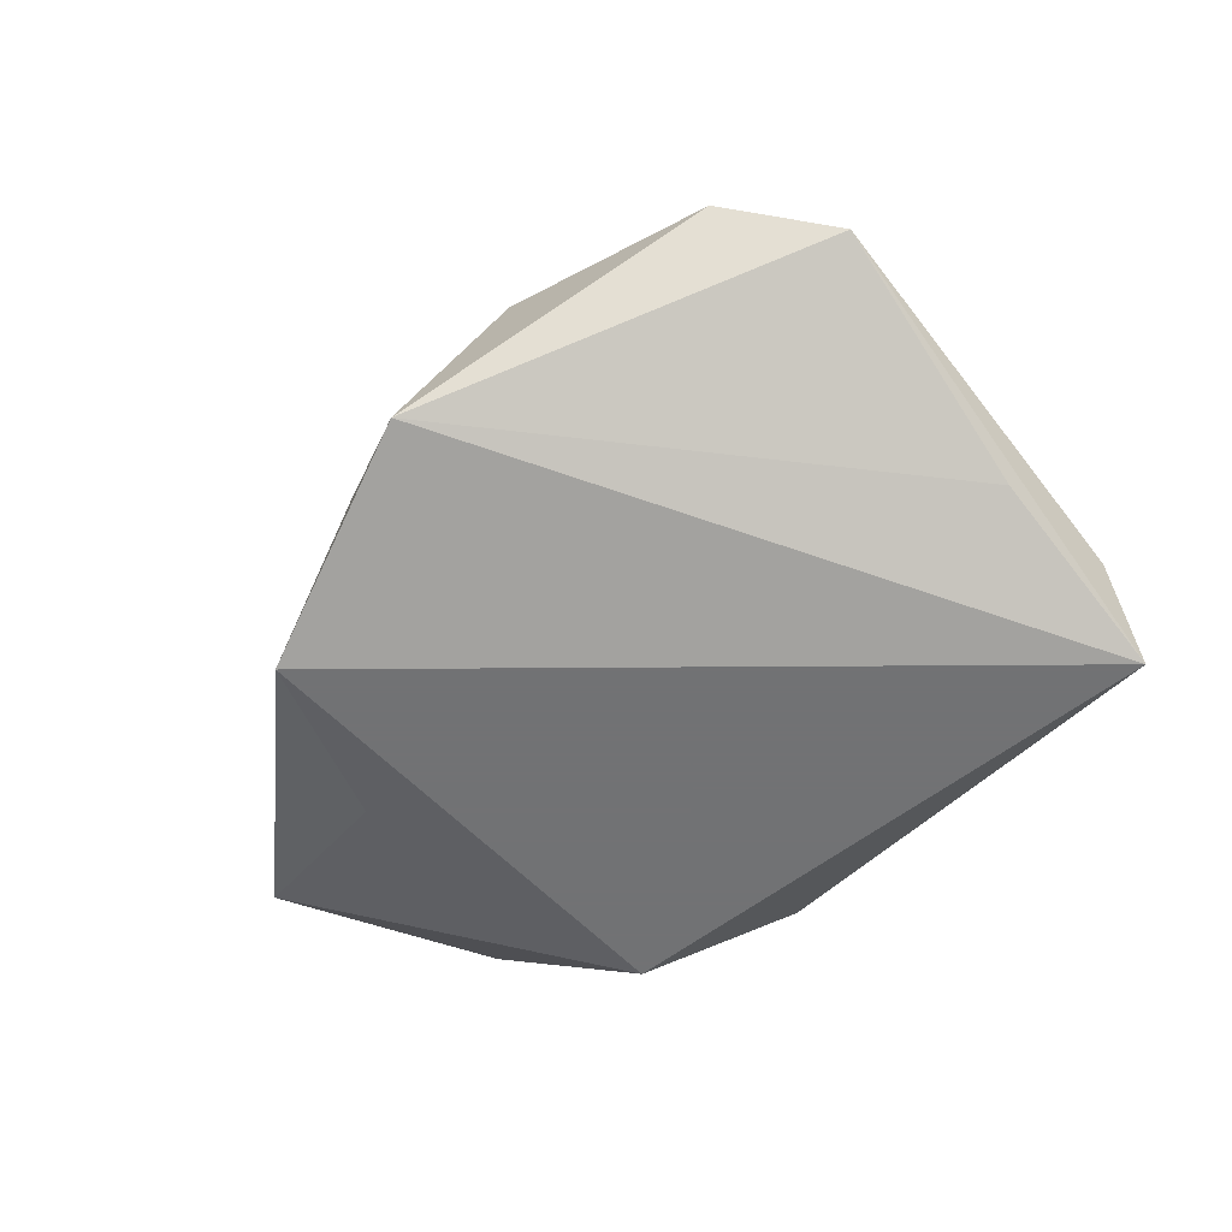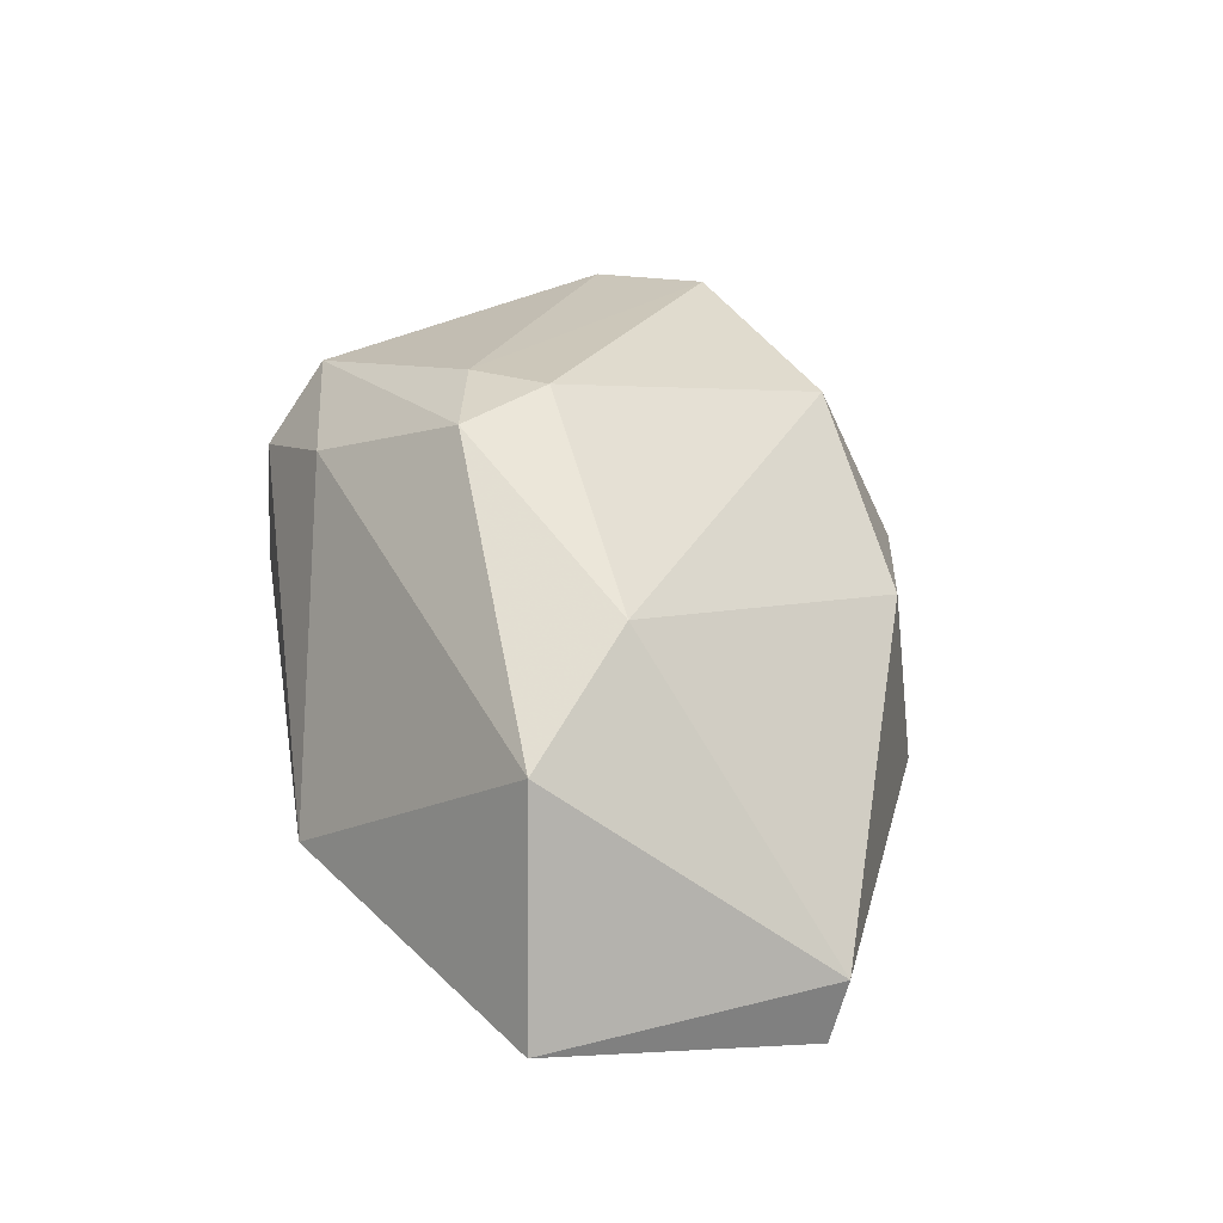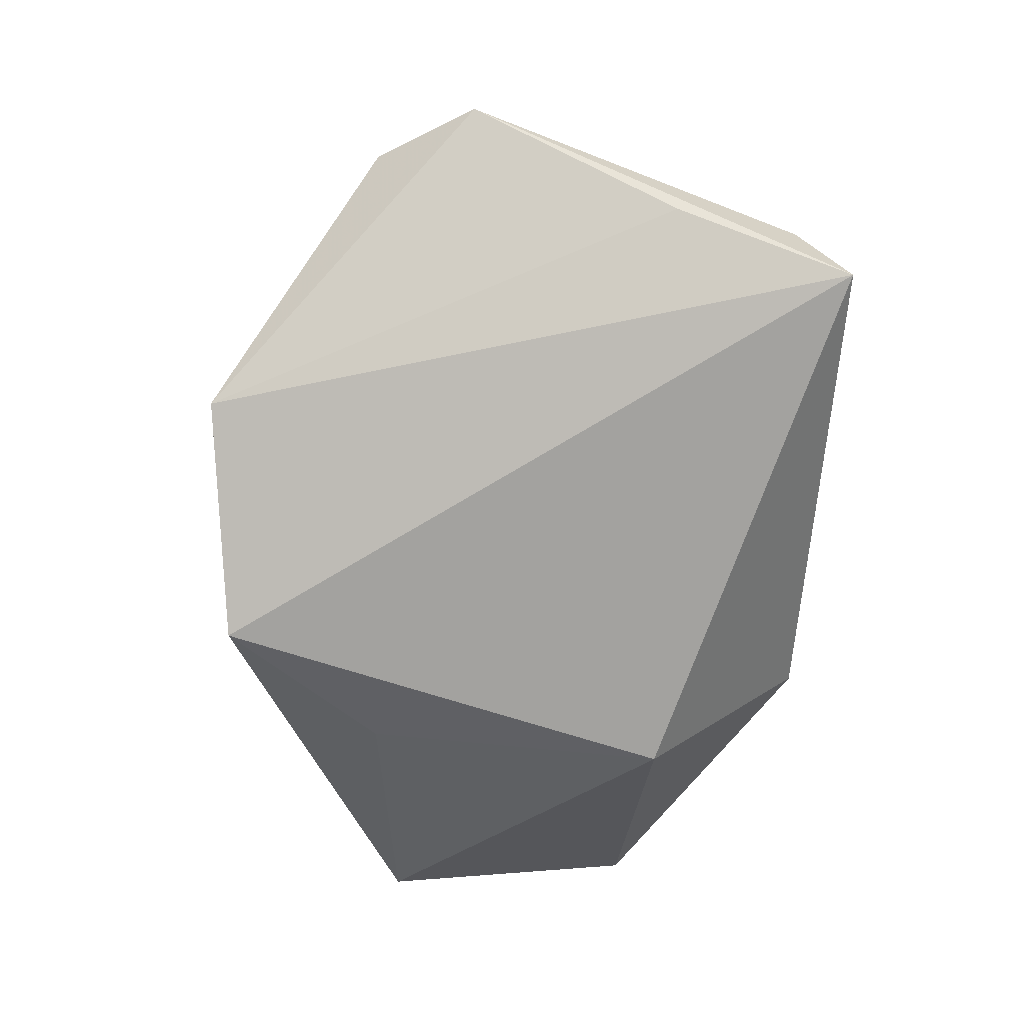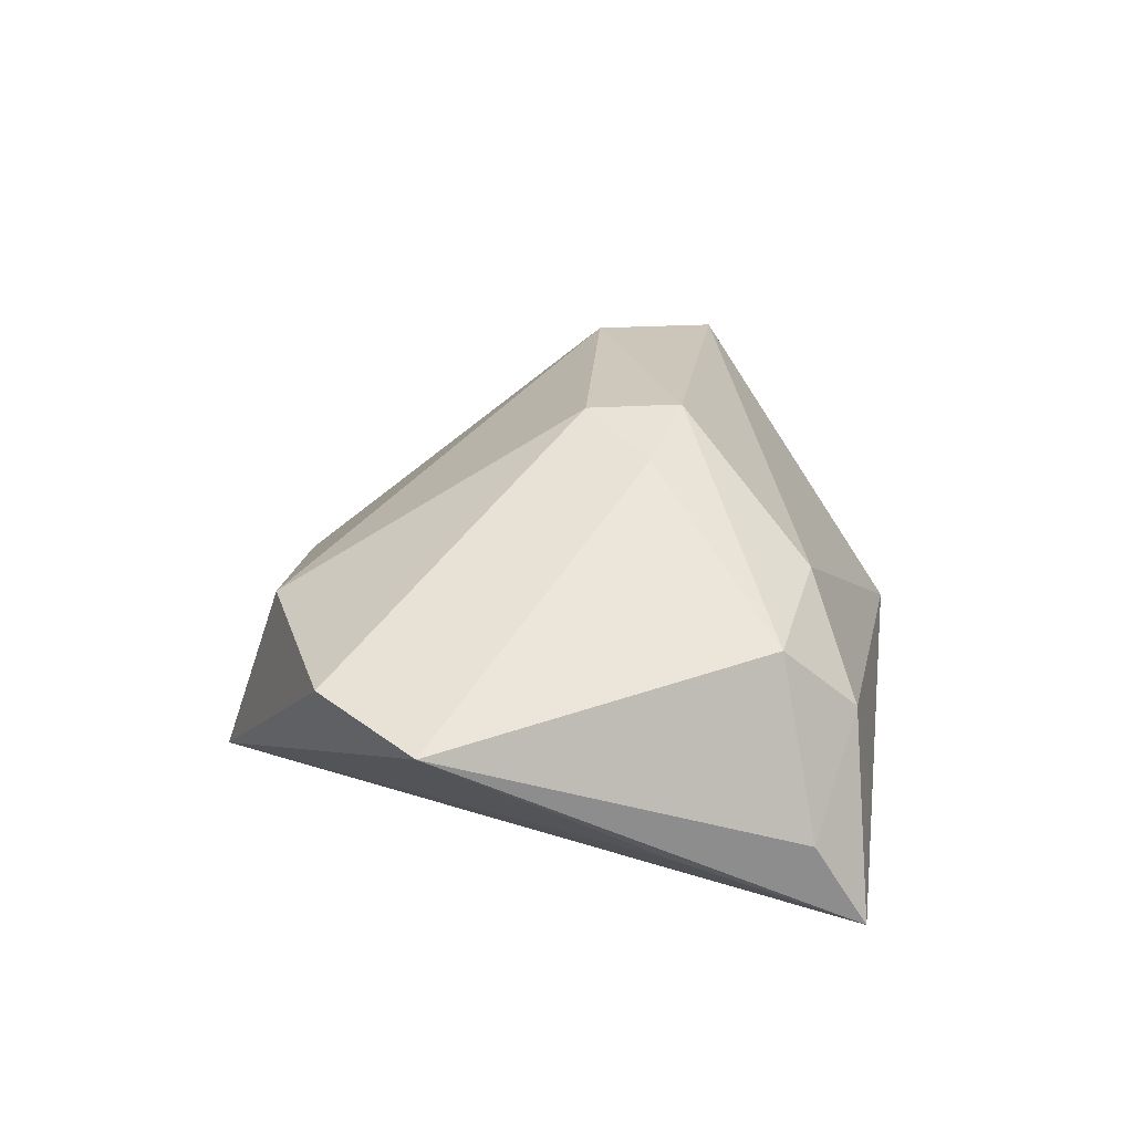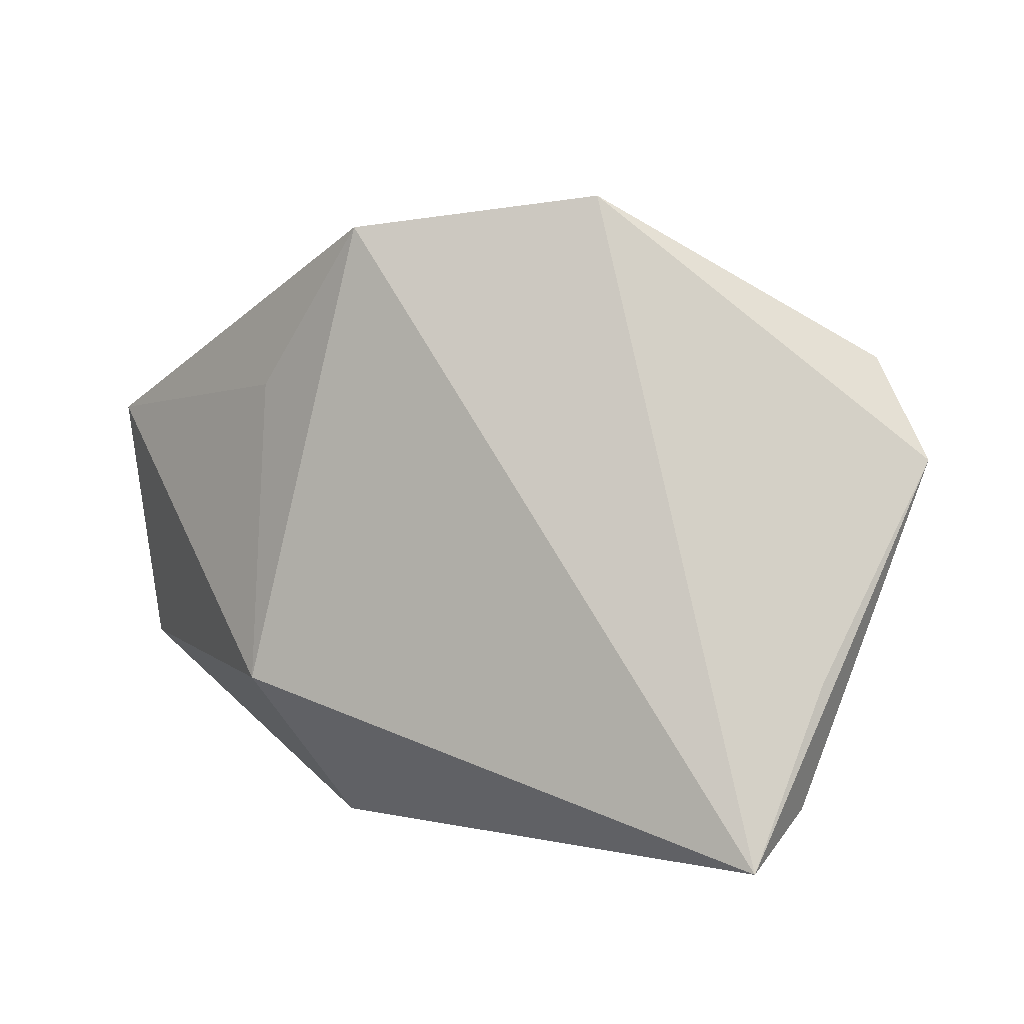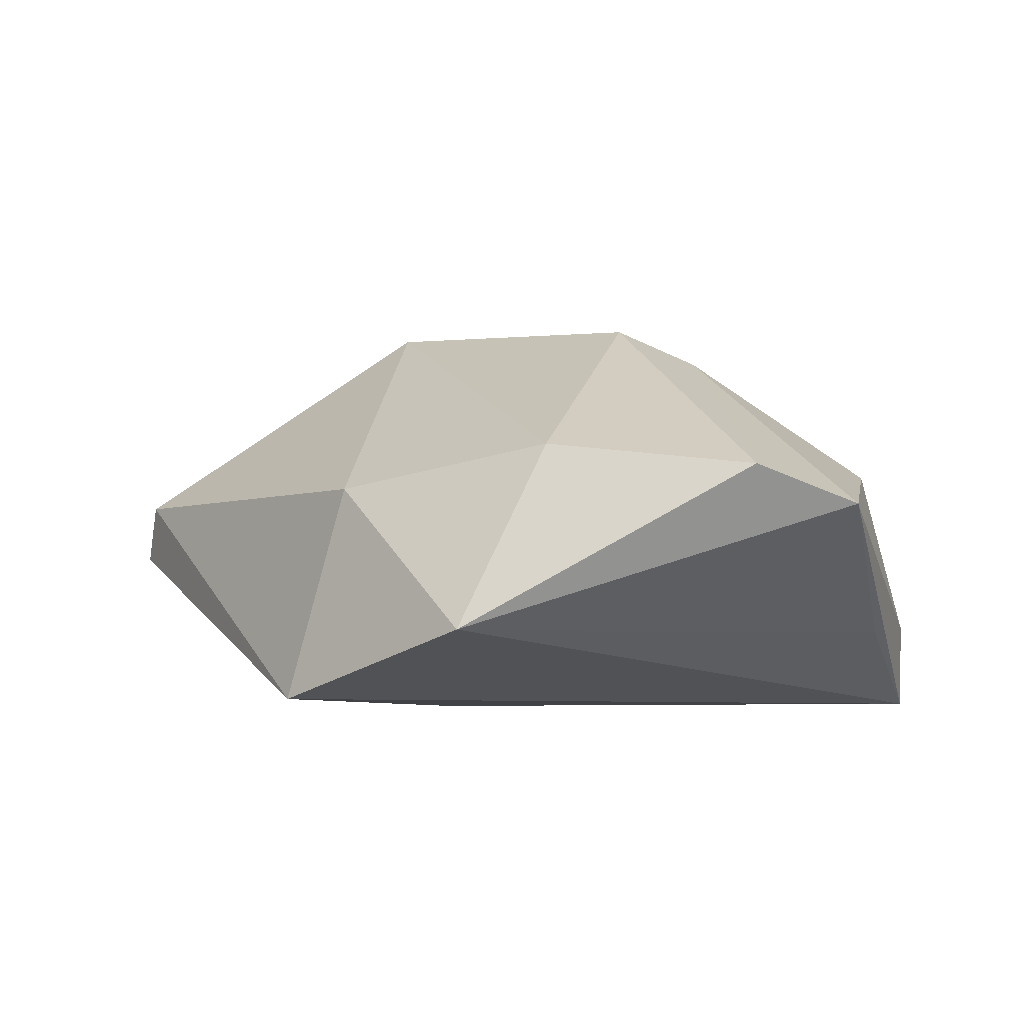
<metadata>
{"format":"obj","ext":"obj","renderer":"f3d","projection":"perspective","resolution":1024,"background":"white","views":[{"elev":-55.6,"azim":-123.5,"up":"+Z"},{"elev":55.3,"azim":80.2,"up":"+Z"},{"elev":-72.6,"azim":-92.9,"up":"+Z"},{"elev":18.5,"azim":-81.7,"up":"+Z"},{"elev":3.4,"azim":-158.4,"up":"+Y"},{"elev":-6.4,"azim":-146.4,"up":"+Z"}]}
</metadata>
<code>
v -0.0239 -0.03044 0.01424
v -0.04257 -0.02817 0.01003
v -0.01567 -0.001267 0.03123
v -0.04948 -0.01636 -0.01429
v 0.03844 -0.01219 0.03055
v -0.02332 -0.01032 0.02686
v 0.02722 -0.01801 -0.02415
v -0.05177 0.02546 0.005574
v 0.01152 0.04251 -0.02415
v -0.03668 -0.03694 0.001294
v -0.05972 0.01191 0.001148
v 0.02158 0.001829 0.03328
v -0.01946 0.04633 -0.01574
v 0.06071 0.01847 -0.0008415
v 0.05689 0.02138 0.006818
v 0.06072 -0.01629 0.008105
v 0.02757 0.02185 -0.01903
v -0.0269 0.03674 0.008764
v -0.04344 -0.03922 -0.02415
v -0.02954 -0.03919 -0.01374
v -0.01141 -0.01301 0.03103
v 0.004024 0.03994 0.004551
v -0.04655 -0.0328 -0.01284
v 0.02172 -0.03922 -0.004662
f 19 9 7
f 19 7 24
f 15 9 22
f 13 22 9
f 18 22 13
f 13 9 19
f 23 11 19
f 23 2 11
f 17 7 9
f 12 3 21
f 15 22 12
f 12 22 18
f 18 3 12
f 14 9 15
f 14 17 9
f 7 17 14
f 19 24 20
f 21 2 1
f 8 13 11
f 18 13 8
f 8 3 18
f 19 11 4
f 4 13 19
f 11 13 4
f 6 2 21
f 21 3 6
f 11 2 6
f 6 8 11
f 3 8 6
f 15 12 5
f 5 12 21
f 21 1 5
f 5 1 24
f 10 1 2
f 19 20 10
f 10 20 24
f 24 1 10
f 10 23 19
f 2 23 10
f 16 5 24
f 16 24 7
f 7 14 16
f 16 14 15
f 15 5 16

</code>
